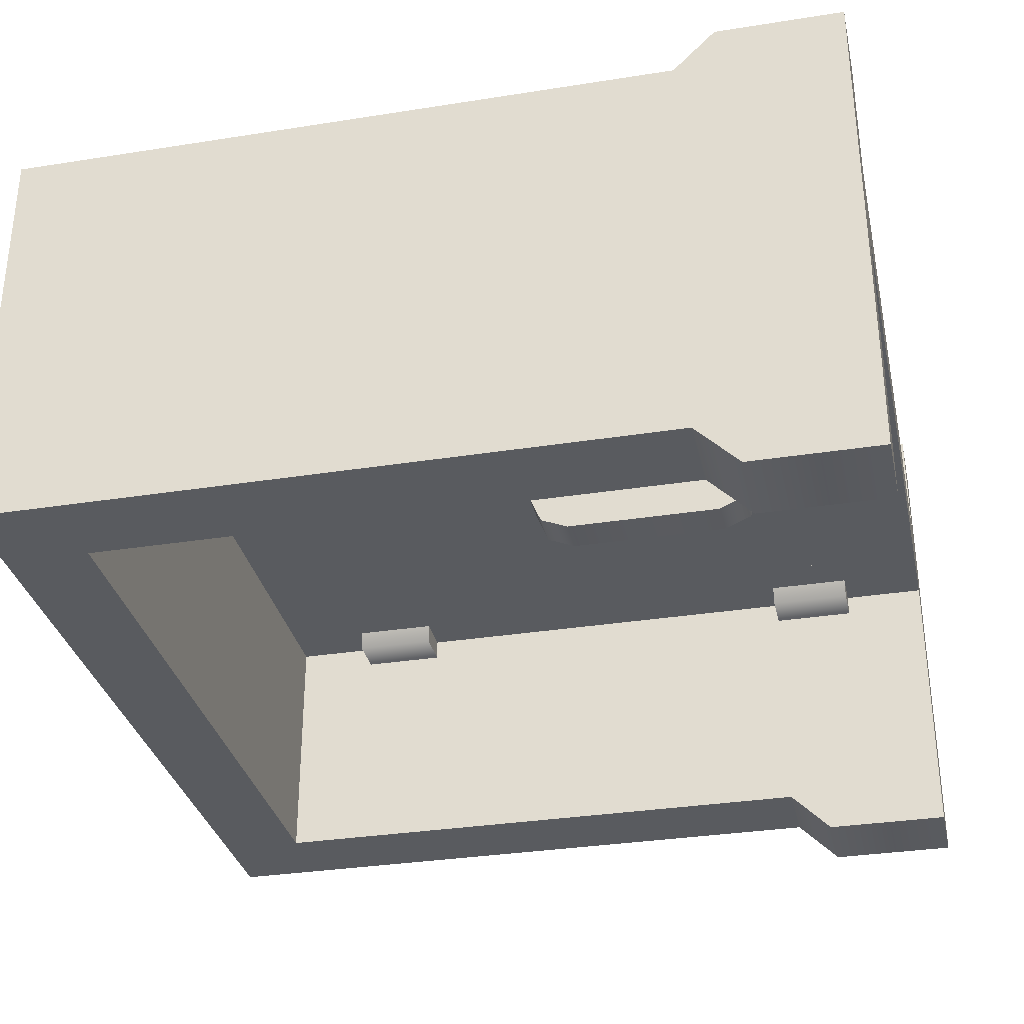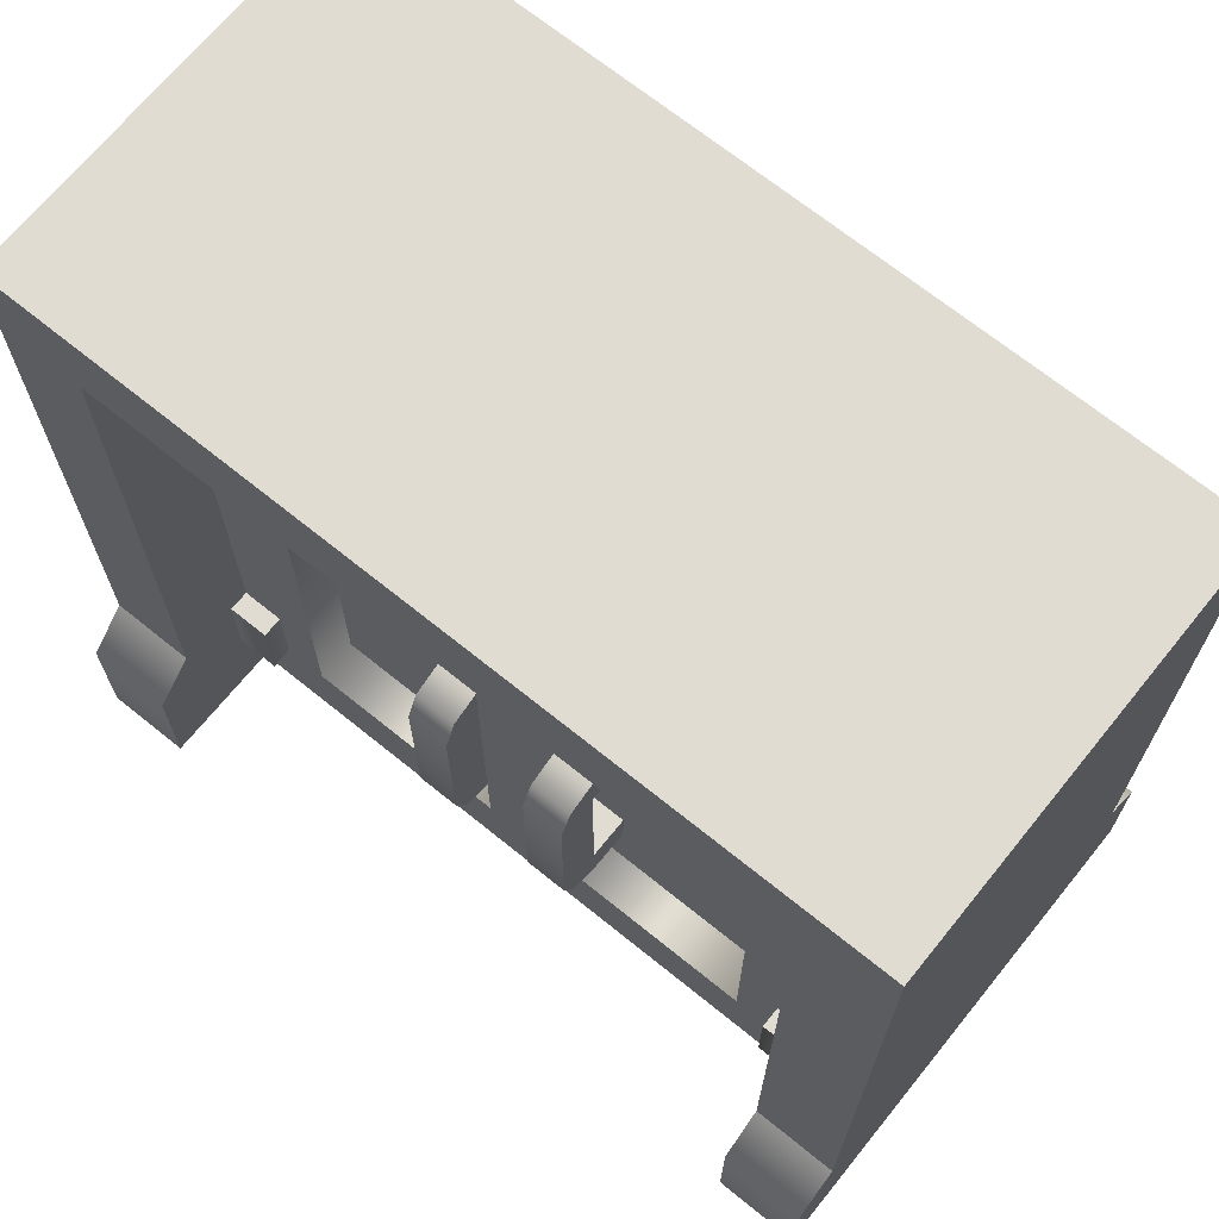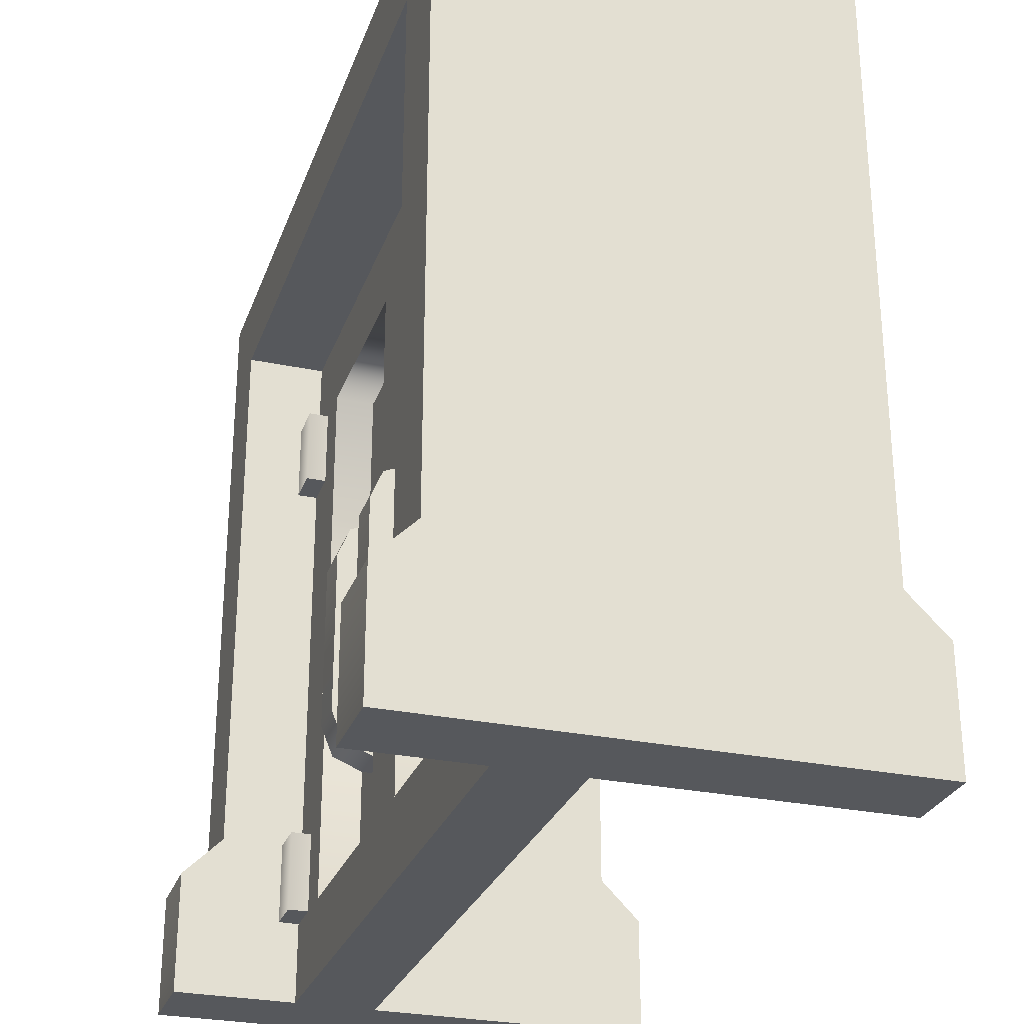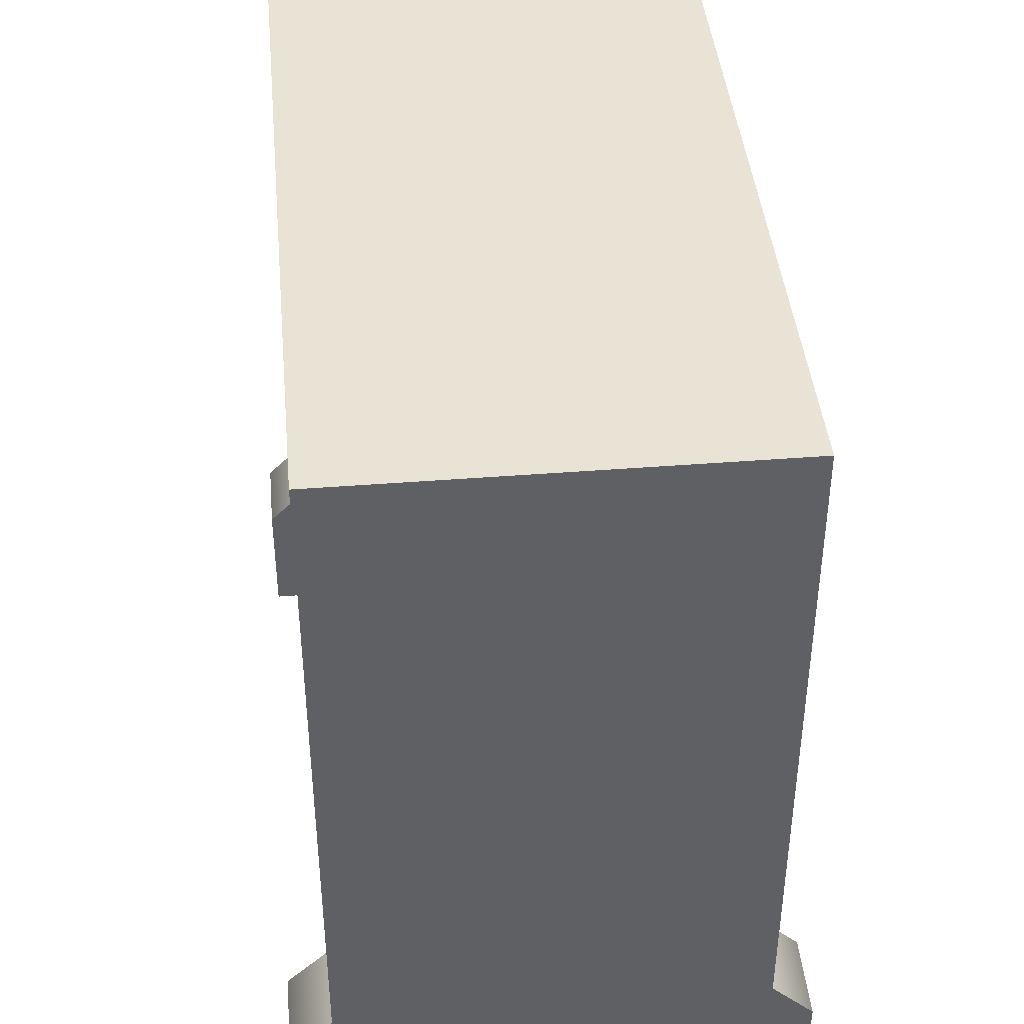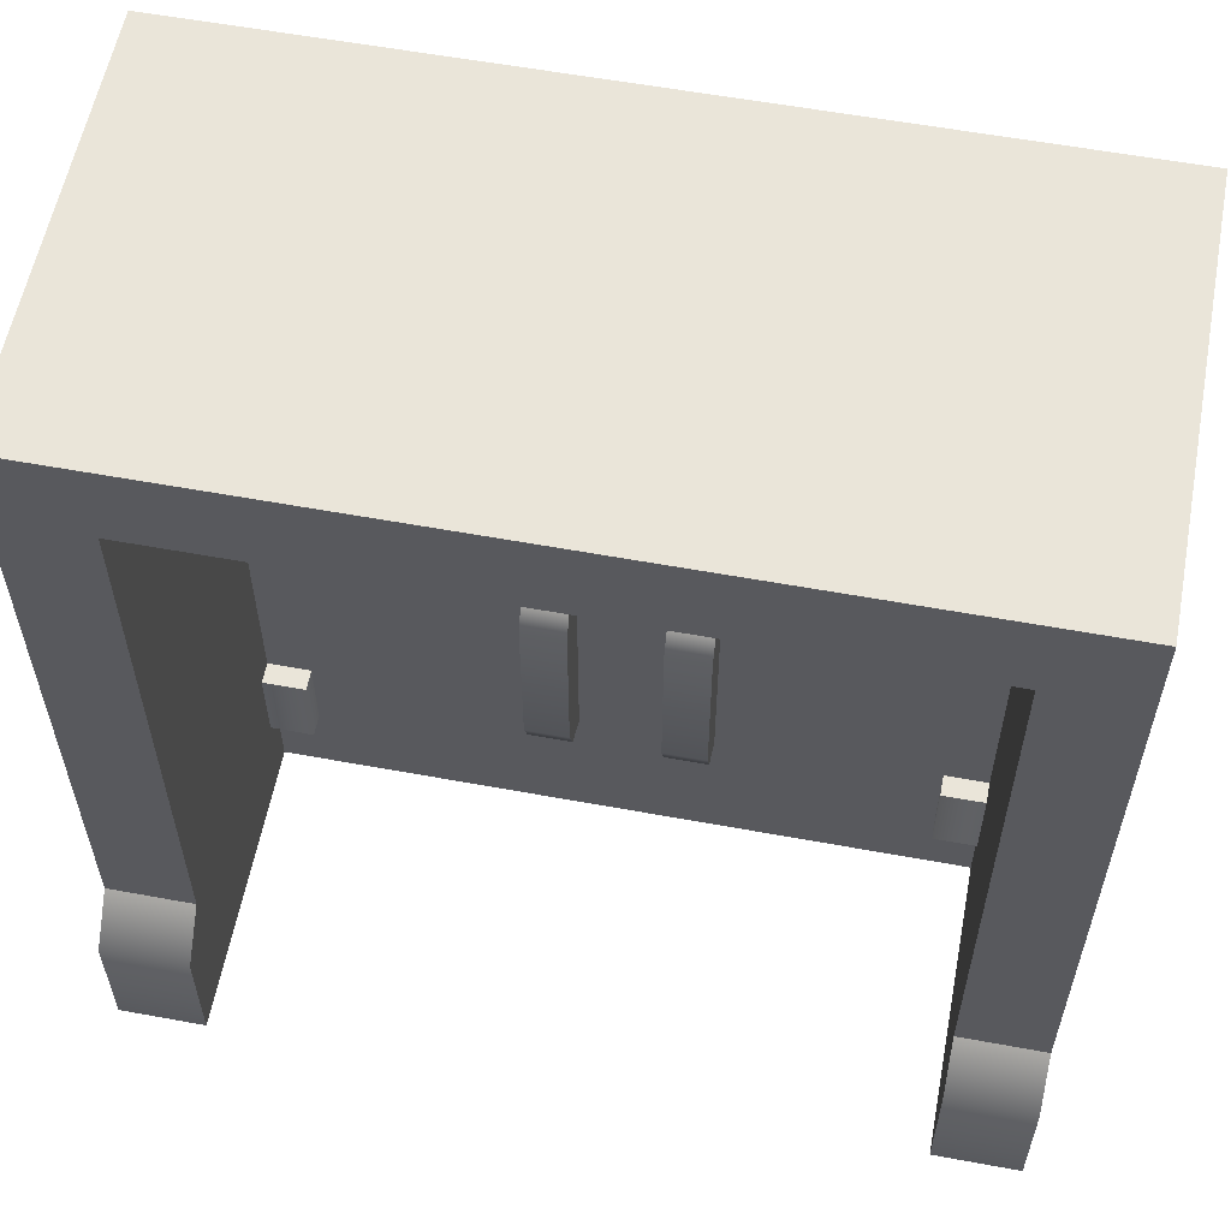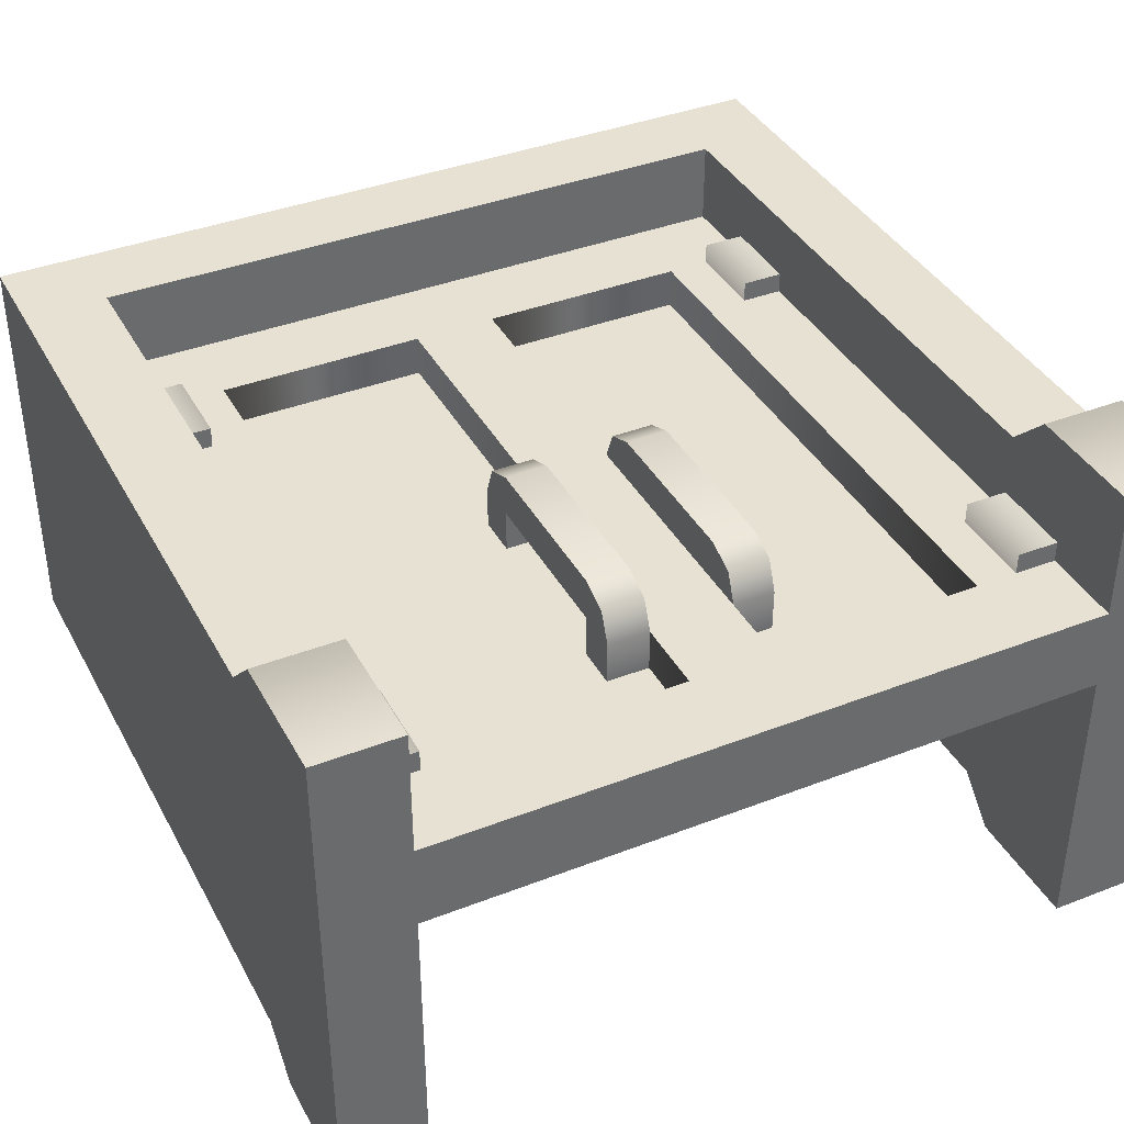
<metadata>
{"format":"obj","ext":"obj","renderer":"f3d","projection":"perspective","resolution":1024,"background":"white","views":[{"elev":-32.6,"azim":-77.6,"up":"+Z"},{"elev":69.0,"azim":39.0,"up":"+Y"},{"elev":-28.0,"azim":72.3,"up":"+Y"},{"elev":42.2,"azim":84.6,"up":"+Y"},{"elev":58.2,"azim":-169.2,"up":"+Y"},{"elev":38.8,"azim":-26.0,"up":"+Z"}]}
</metadata>
<code>
g wall-door-rotate
v 0.4 0.15 -0.3 1 1 1
v 0.5 0.15 -0.3 1 1 1
v 0.4 0.2 -0.25 1 1 1
v 0.5 0.2 -0.25 1 1 1
v -0.4 0.15 -0.3 1 1 1
v -0.4 0.2 -0.25 1 1 1
v -0.5 0.15 -0.3 1 1 1
v -0.5 0.2 -0.25 1 1 1
v -0.5 0 -0.3 1 1 1
v -0.4 7.205e-11 -0.3 1 1 1
v 0.5 0 -0.3 1 1 1
v 0.4 7.205e-11 -0.3 1 1 1
v 0.4 1.985e-09 0.3 1 1 1
v 0.4 0.2 0.25 1 1 1
v 0.4 0.15 0.3 1 1 1
v -0.4 1.458e-09 0.3 1 1 1
v -0.5 2.445e-09 0.3 1 1 1
v -0.4 0.15 0.3 1 1 1
v -0.5 0.15 0.3 1 1 1
v -0.4 0.2 0.25 1 1 1
v 0.5 3.763e-09 0.3 1 1 1
v 0.5 0.15 0.3 1 1 1
v -0.5 0.2 0.25 1 1 1
v 0.5 0.2 0.25 1 1 1
f 3 2 1
f 2 3 4
f 7 6 5
f 6 7 8
f 7 10 9
f 10 7 5
f 12 2 11
f 2 12 1
f 13 1 12
f 1 13 3
f 3 13 14
f 14 13 15
f 18 17 16
f 17 18 19
f 5 16 10
f 16 5 6
f 16 6 20
f 16 20 18
f 21 15 13
f 15 21 22
f 23 18 20
f 18 23 19
f 14 22 24
f 22 14 15
g wall-door-rotate
f 3 2 1
f 2 3 4
f 7 6 5
f 6 7 8
f 7 10 9
f 10 7 5
f 12 2 11
f 2 12 1
f 13 1 12
f 1 13 3
f 3 13 14
f 14 13 15
f 18 17 16
f 17 18 19
f 5 16 10
f 16 5 6
f 16 6 20
f 16 20 18
f 21 15 13
f 15 21 22
f 23 18 20
f 18 23 19
f 14 22 24
f 22 14 15
g Group
v -0.5 1 0.25 1 1 1
v -0.5 0.6 0.25 1 1 1
v -0.5 1 -0.25 1 1 1
v 0.5 1 -0.25 1 1 1
v 0.5 1 0.25 1 1 1
v 0.5 0.6 0.25 1 1 1
v 0.4 0.9 -0.25 1 1 1
v 0.4 0.9 0.25 1 1 1
v 0.4 0.6 0.25 1 1 1
v -0.4 0.9 -0.25 1 1 1
v -0.4 0.2 -0.25 1 1 1
v -0.4 0.9 0.25 1 1 1
v -0.4 0.2 0.25 1 1 1
v -0.4 0.6 0.25 1 1 1
v -0.4 7.205e-11 -0.3 1 1 1
v -0.4 1.458e-09 0.3 1 1 1
f 17 7 9
f 7 17 8
f 8 17 23
f 23 17 19
f 8 23 25
f 25 23 26
f 25 27 8
f 29 4 28
f 30 4 29
f 24 4 30
f 21 4 24
f 21 24 22
f 11 4 21
f 4 11 2
f 28 25 29
f 25 28 27
f 3 32 31
f 32 3 14
f 32 14 33
f 36 35 34
f 35 36 37
f 37 36 38
f 32 34 31
f 34 32 36
f 21 12 11
f 12 21 13
f 40 9 39
f 9 40 17
f 27 35 8
f 35 27 34
f 34 27 31
f 28 31 27
f 4 31 28
f 31 4 3
f 29 33 30
f 33 29 32
f 32 29 36
f 25 36 29
f 26 36 25
f 36 26 38
f 38 23 37
f 23 38 26
f 30 14 24
f 14 30 33
g door-left
v 0 9.246e-10 0.15 1 1 1
v 0 6.053e-10 0.05 1 1 1
v -0.4 9.246e-10 0.15 1 1 1
v -0.4 6.053e-10 0.05 1 1 1
v 0 0.9 0.05 1 1 1
v 0 0.9 0.15 1 1 1
v -0.4 0.9 0.05 1 1 1
v -0.4 0.9 0.15 1 1 1
v -0.05 0.8 0.15 1 1 1
v -0.05 0.8 0.05 1 1 1
v -0.3 0.8 0.15 1 1 1
v -0.3 0.8 0.05 1 1 1
v -0.3 0.1 0.05 1 1 1
v -0.3 0.1 0.15 1 1 1
v -0.05 0.1 0.05 1 1 1
v -0.05 0.1 0.15 1 1 1
v -0.425 0.7 0.025 1 1 1
v -0.35 0.7 0.025 1 1 1
v -0.425 0.8 0.025 1 1 1
v -0.35 0.8 0.025 1 1 1
v -0.35 0.7 0.175 1 1 1
v -0.425 0.7 0.175 1 1 1
v -0.35 0.8 0.175 1 1 1
v -0.425 0.8 0.175 1 1 1
v -0.425 0.1 0.025 1 1 1
v -0.35 0.1 0.025 1 1 1
v -0.425 0.2 0.025 1 1 1
v -0.35 0.2 0.025 1 1 1
v -0.35 0.1 0.175 1 1 1
v -0.425 0.1 0.175 1 1 1
v -0.35 0.2 0.175 1 1 1
v -0.425 0.2 0.175 1 1 1
v -0.1 0.2368 0.15 1 1 1
v -0.05 0.2368 0.15 1 1 1
v -0.1 0.4368 0.15 1 1 1
v -0.05 0.4368 0.15 1 1 1
v -0.05 0.2368 0.2 1 1 1
v -0.1 0.2368 0.2 1 1 1
v -0.05 0.4368 0.2 1 1 1
v -0.1 0.4368 0.2 1 1 1
v -0.05 0.2014 0.1854 1 1 1
v -0.05 0.1868 0.15 1 1 1
v -0.1 0.2014 0.1854 1 1 1
v -0.1 0.1868 0.15 1 1 1
v -0.05 0.4721 0.1854 1 1 1
v -0.1 0.4721 0.1854 1 1 1
v -0.05 0.4868 0.15 1 1 1
v -0.1 0.4868 0.15 1 1 1
v -0.05 0.1868 0.05 1 1 1
v -0.1 0.1868 0.05 1 1 1
v -0.05 0.2368 0.05 1 1 1
v -0.1 0.2368 0.05 1 1 1
v -0.1 0.2368 0 1 1 1
v -0.05 0.2368 0 1 1 1
v -0.1 0.4368 0 1 1 1
v -0.05 0.4368 0 1 1 1
v -0.05 0.2014 0.01464 1 1 1
v -0.1 0.2014 0.01464 1 1 1
v -0.1 0.4368 0.05 1 1 1
v -0.1 0.4868 0.05 1 1 1
v -0.1 0.4721 0.01464 1 1 1
v -0.05 0.4721 0.01464 1 1 1
v -0.05 0.4368 0.05 1 1 1
v -0.05 0.4868 0.05 1 1 1
v -0.3 0.1 0.05 1 1 1
v -0.05 0.1 0.05 1 1 1
v -0.3 0.8 0.05 1 1 1
v -0.05 0.8 0.05 1 1 1
v -0.05 0.1 0.1 1 1 1
v -0.3 0.1 0.1 1 1 1
v -0.05 0.8 0.1 1 1 1
v -0.3 0.8 0.1 1 1 1
f 43 42 41
f 42 43 44
f 47 46 45
f 46 47 48
f 44 48 47
f 48 44 43
f 46 42 45
f 42 46 41
f 51 50 49
f 50 51 52
f 51 53 52
f 53 51 54
f 53 56 55
f 56 53 54
f 55 49 50
f 49 55 56
f 53 47 52
f 52 47 50
f 53 44 47
f 45 50 47
f 44 53 42
f 45 55 50
f 42 55 45
f 55 42 53
f 41 56 43
f 56 41 46
f 54 43 56
f 56 46 49
f 43 54 48
f 49 46 51
f 48 54 51
f 48 51 46
f 59 58 57
f 58 59 60
f 63 62 61
f 62 63 64
f 62 59 57
f 59 62 64
f 59 63 60
f 63 59 64
f 63 58 60
f 58 63 61
f 62 58 61
f 58 62 57
f 67 66 65
f 66 67 68
f 71 70 69
f 70 71 72
f 70 67 65
f 67 70 72
f 67 71 68
f 71 67 72
f 71 66 68
f 66 71 69
f 70 66 69
f 66 70 65
f 75 74 73
f 74 75 76
f 79 78 77
f 78 79 80
f 83 82 81
f 82 83 84
f 85 80 79
f 80 85 86
f 77 83 81
f 83 77 78
f 88 85 87
f 85 88 86
f 84 89 82
f 89 84 90
f 92 74 91
f 74 92 73
f 95 94 93
f 94 95 96
f 90 97 89
f 97 90 98
f 93 97 98
f 97 93 94
f 86 78 80
f 86 83 78
f 88 83 86
f 75 83 88
f 73 83 75
f 73 84 83
f 92 84 73
f 88 99 75
f 84 92 90
f 99 90 92
f 100 99 88
f 100 90 99
f 100 98 90
f 101 98 100
f 95 98 101
f 98 95 93
f 101 96 95
f 96 101 102
f 103 92 91
f 92 103 99
f 77 85 79
f 81 85 77
f 81 87 85
f 82 87 81
f 74 87 82
f 89 74 82
f 76 87 74
f 89 91 74
f 103 87 76
f 89 103 91
f 87 103 104
f 89 104 103
f 97 104 89
f 97 102 104
f 94 102 97
f 102 94 96
f 101 104 102
f 104 101 100
f 100 87 104
f 87 100 88
f 75 103 76
f 103 75 99
f 107 106 105
f 106 107 108
f 111 110 109
f 110 111 112
g door-right
v 0.4 0.9 0.05 1 1 1
v 0.4 0.9 0.15 1 1 1
v 0.05 0.8 0.05 1 1 1
v 0.05 0.8 0.15 1 1 1
v 0.05 0.1 0.05 1 1 1
v 0.05 0.1 0.15 1 1 1
v 0.3 0.8 0.15 1 1 1
v 0.3 0.8 0.05 1 1 1
v 0.3 0.1 0.05 1 1 1
v 0.3 0.1 0.15 1 1 1
v 0.4 9.246e-10 0.15 1 1 1
v 0.4 6.053e-10 0.05 1 1 1
v 0.425 0.1 0.025 1 1 1
v 0.35 0.1 0.025 1 1 1
v 0.425 0.2 0.025 1 1 1
v 0.35 0.2 0.025 1 1 1
v 0.35 0.1 0.175 1 1 1
v 0.425 0.1 0.175 1 1 1
v 0.35 0.2 0.175 1 1 1
v 0.425 0.2 0.175 1 1 1
v 0.05 0.2368 0.15 1 1 1
v 0.1 0.2368 0.15 1 1 1
v 0.05 0.4368 0.15 1 1 1
v 0.1 0.4368 0.15 1 1 1
v 0.1 0.2368 0.2 1 1 1
v 0.05 0.2368 0.2 1 1 1
v 0.1 0.4368 0.2 1 1 1
v 0.05 0.4368 0.2 1 1 1
v 0.1 0.2014 0.1854 1 1 1
v 0.1 0.1868 0.15 1 1 1
v 0.05 0.2014 0.1854 1 1 1
v 0.05 0.1868 0.15 1 1 1
v 0.1 0.4721 0.1854 1 1 1
v 0.05 0.4721 0.1854 1 1 1
v 0.1 0.4868 0.15 1 1 1
v 0.05 0.4868 0.15 1 1 1
v 0.1 0.1868 0.05 1 1 1
v 0.05 0.1868 0.05 1 1 1
v 0.1 0.2368 0.05 1 1 1
v 0.05 0.2368 0.05 1 1 1
v 0.05 0.2368 0 1 1 1
v 0.1 0.2368 0 1 1 1
v 0.05 0.4368 0 1 1 1
v 0.1 0.4368 0 1 1 1
v 0.1 0.2014 0.01464 1 1 1
v 0.05 0.2014 0.01464 1 1 1
v 0.05 0.4368 0.05 1 1 1
v 0.05 0.4868 0.05 1 1 1
v 0.05 0.4721 0.01464 1 1 1
v 0.1 0.4721 0.01464 1 1 1
v 0.1 0.4368 0.05 1 1 1
v 0.1 0.4868 0.05 1 1 1
v 0.425 0.7 0.025 1 1 1
v 0.35 0.7 0.025 1 1 1
v 0.425 0.8 0.025 1 1 1
v 0.35 0.8 0.025 1 1 1
v 0.35 0.7 0.175 1 1 1
v 0.425 0.7 0.175 1 1 1
v 0.35 0.8 0.175 1 1 1
v 0.425 0.8 0.175 1 1 1
v 0.3 0.1 0.05 1 1 1
v 0.05 0.1 0.05 1 1 1
v 0.3 0.8 0.05 1 1 1
v 0.05 0.8 0.05 1 1 1
v 0.05 0.1 0.1 1 1 1
v 0.3 0.1 0.1 1 1 1
v 0.05 0.8 0.1 1 1 1
v 0.3 0.8 0.1 1 1 1
f 118 123 122
f 114 122 123
f 119 122 114
f 123 118 41
f 46 119 114
f 46 41 118
f 119 46 116
f 116 46 118
f 121 42 117
f 45 117 42
f 115 117 45
f 42 121 124
f 113 115 45
f 113 124 121
f 115 113 120
f 120 113 121
f 41 46 42
f 45 42 46
f 123 124 114
f 113 114 124
f 124 123 42
f 41 42 123
f 122 121 118
f 117 118 121
f 122 119 121
f 120 121 119
f 120 119 115
f 116 115 119
f 118 117 116
f 115 116 117
f 114 113 46
f 45 46 113
f 125 130 126
f 129 126 130
f 129 131 126
f 128 126 131
f 132 127 131
f 128 131 127
f 132 130 127
f 125 127 130
f 132 131 130
f 129 130 131
f 128 127 126
f 125 126 127
f 135 134 133
f 134 135 136
f 139 138 137
f 138 139 140
f 143 142 141
f 142 143 144
f 145 140 139
f 140 145 146
f 137 143 141
f 143 137 138
f 148 145 147
f 145 148 146
f 144 149 142
f 149 144 150
f 152 134 151
f 134 152 133
f 155 154 153
f 154 155 156
f 150 157 149
f 157 150 158
f 153 157 158
f 157 153 154
f 146 138 140
f 146 143 138
f 148 143 146
f 135 143 148
f 133 143 135
f 133 144 143
f 152 144 133
f 148 159 135
f 144 152 150
f 159 150 152
f 160 159 148
f 160 150 159
f 160 158 150
f 161 158 160
f 155 158 161
f 158 155 153
f 161 156 155
f 156 161 162
f 163 152 151
f 152 163 159
f 137 145 139
f 141 145 137
f 141 147 145
f 142 147 141
f 134 147 142
f 149 134 142
f 136 147 134
f 149 151 134
f 163 147 136
f 149 163 151
f 147 163 164
f 149 164 163
f 157 164 149
f 157 162 164
f 154 162 157
f 162 154 156
f 161 164 162
f 164 161 160
f 160 147 164
f 147 160 148
f 135 163 136
f 163 135 159
f 165 170 166
f 169 166 170
f 169 171 166
f 168 166 171
f 172 167 171
f 168 171 167
f 172 170 167
f 165 167 170
f 172 171 170
f 169 170 171
f 168 167 166
f 165 166 167
f 176 175 174
f 173 174 175
f 180 179 178
f 177 178 179

</code>
